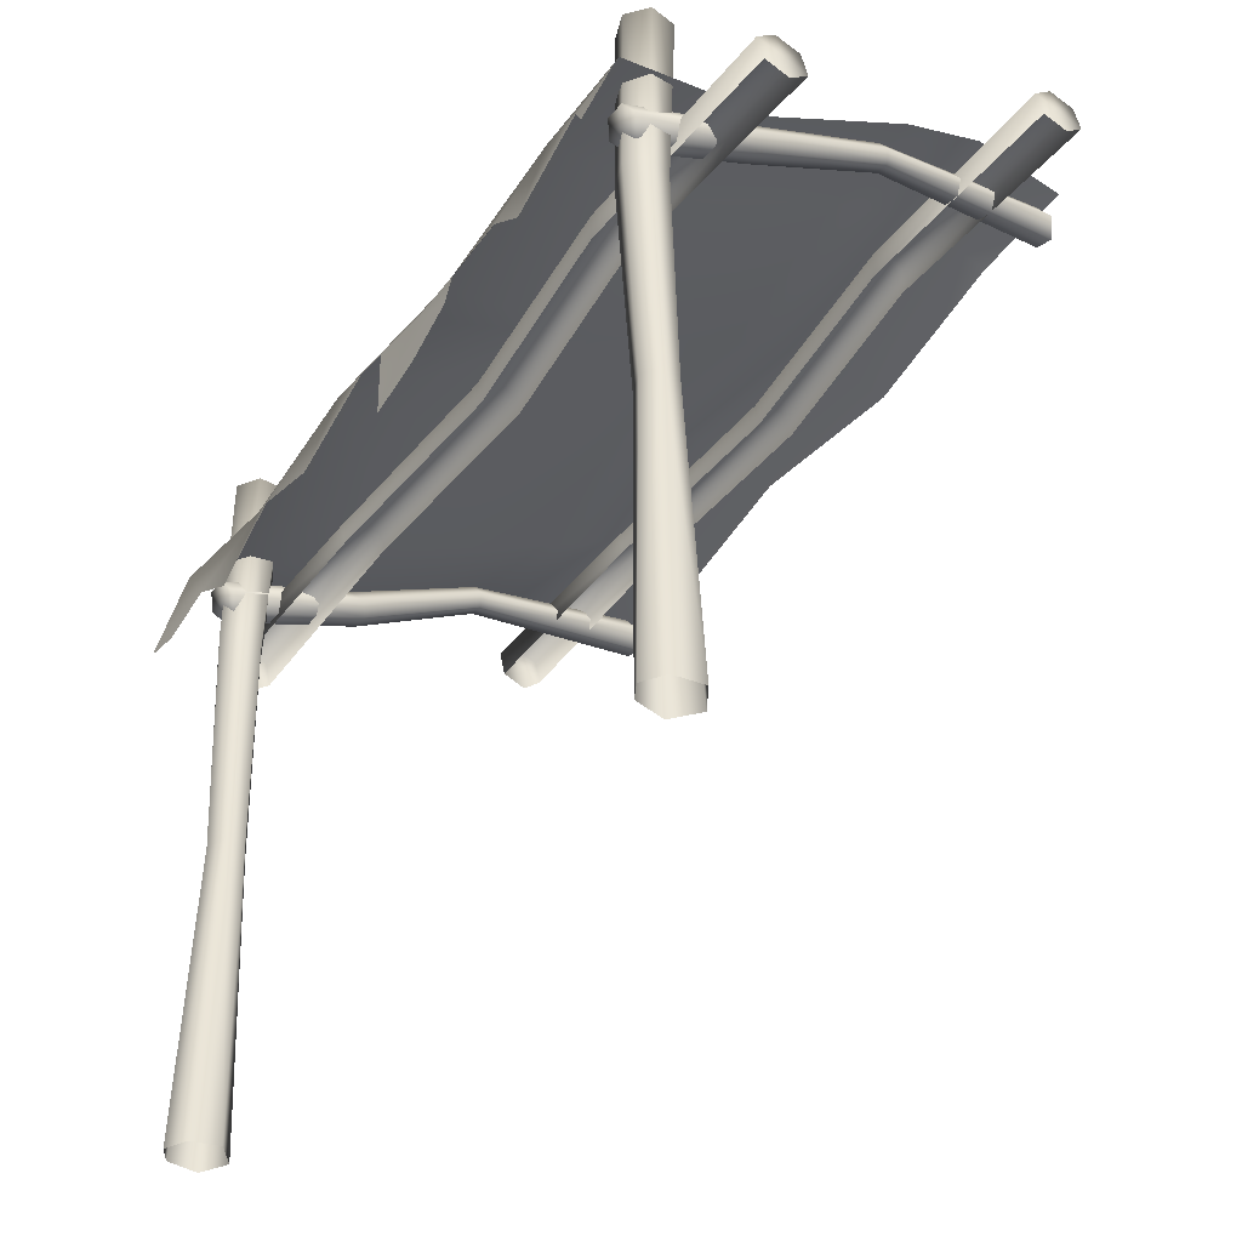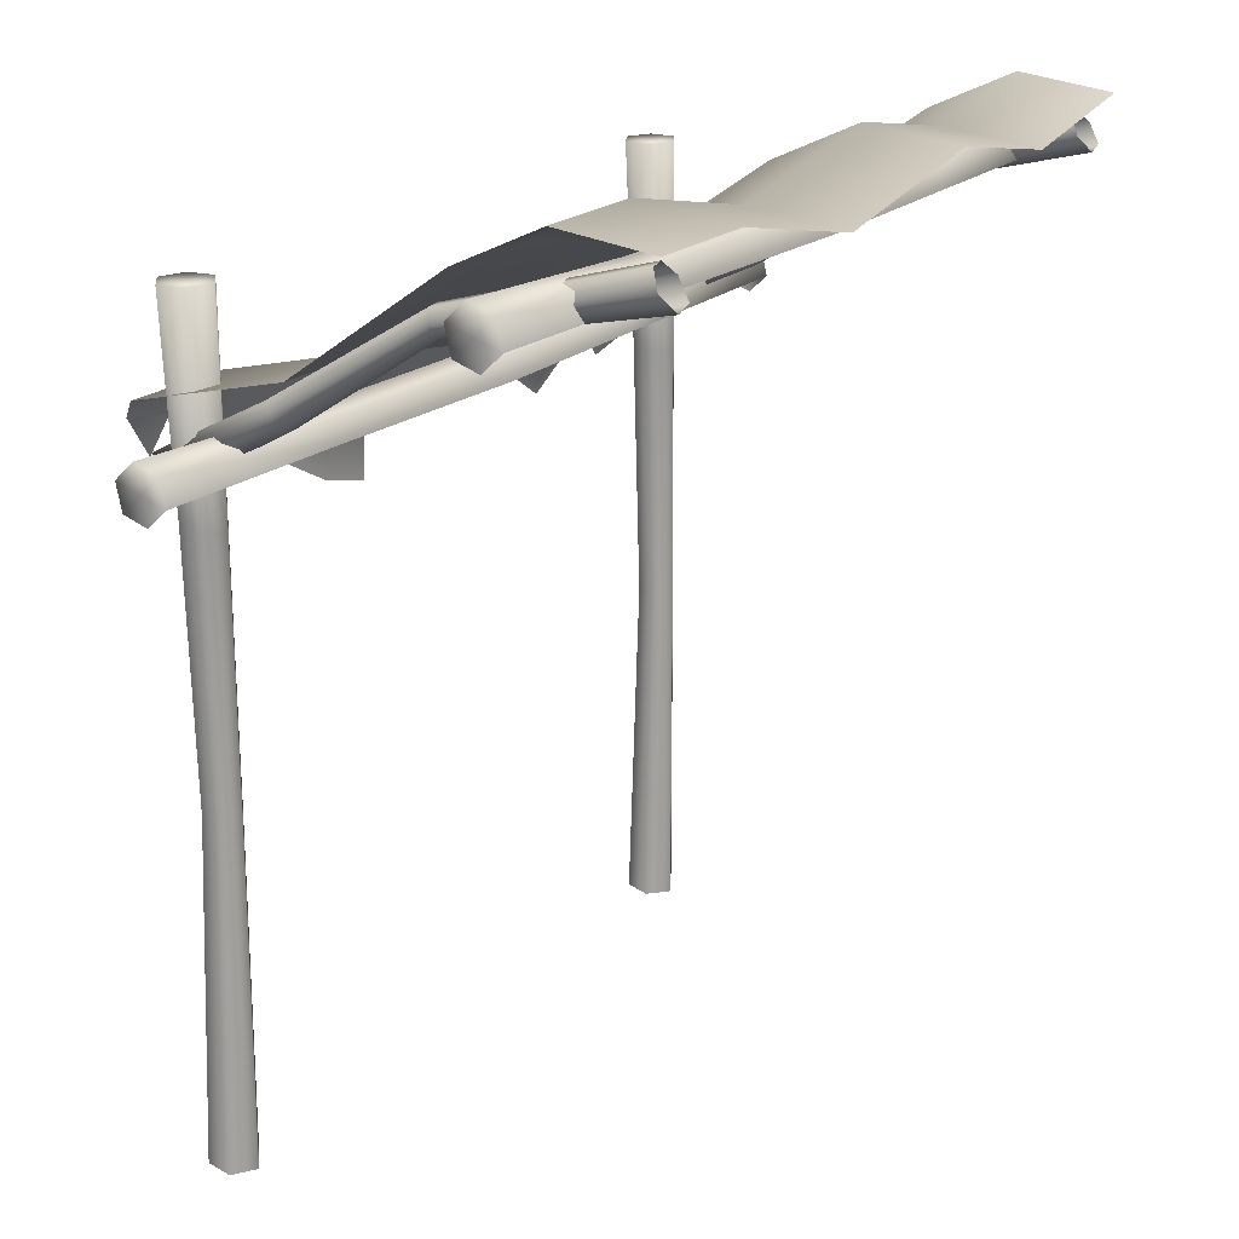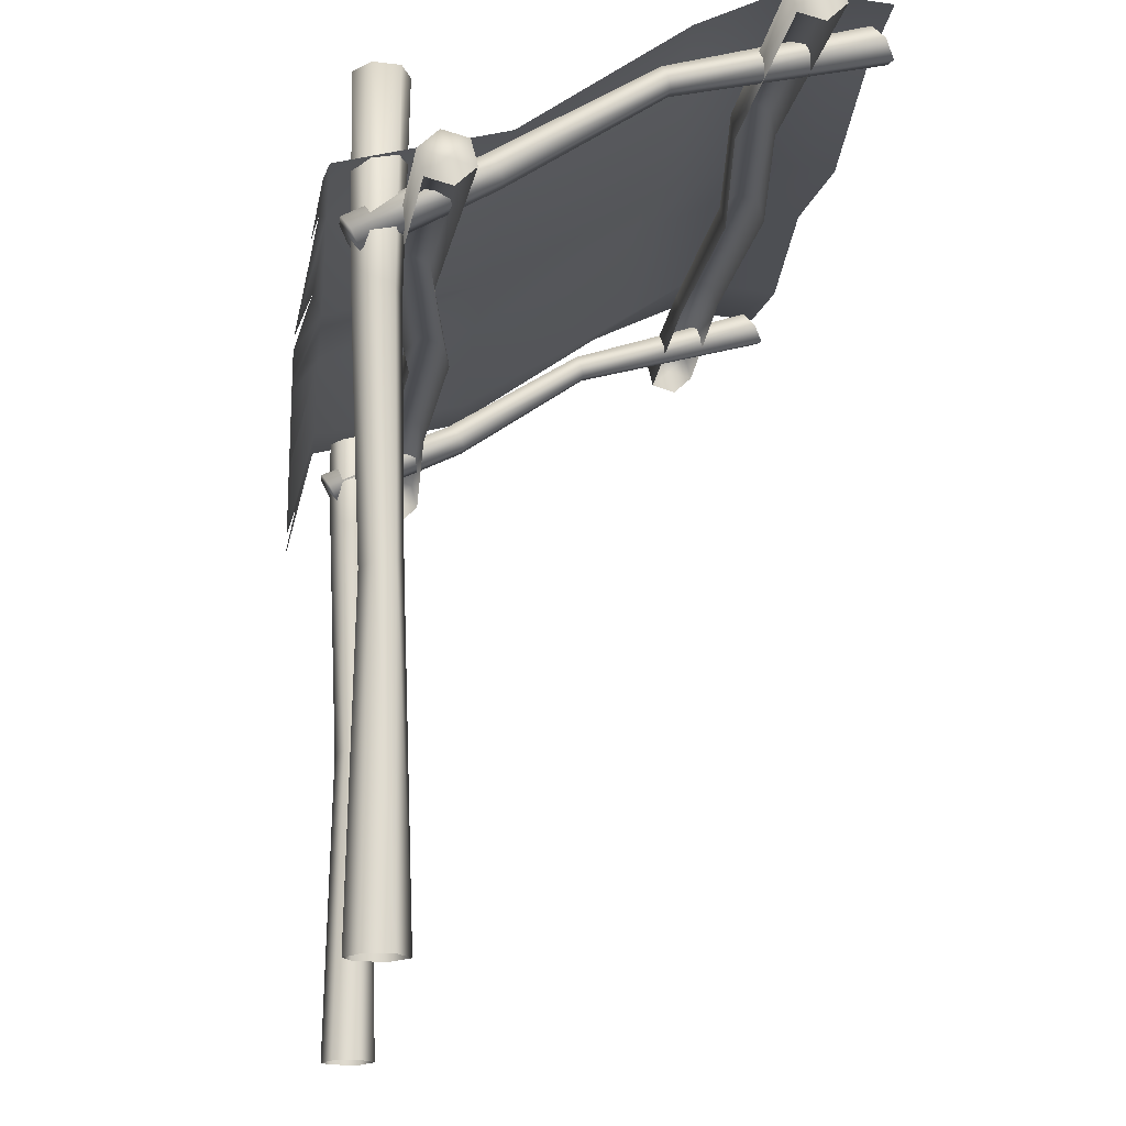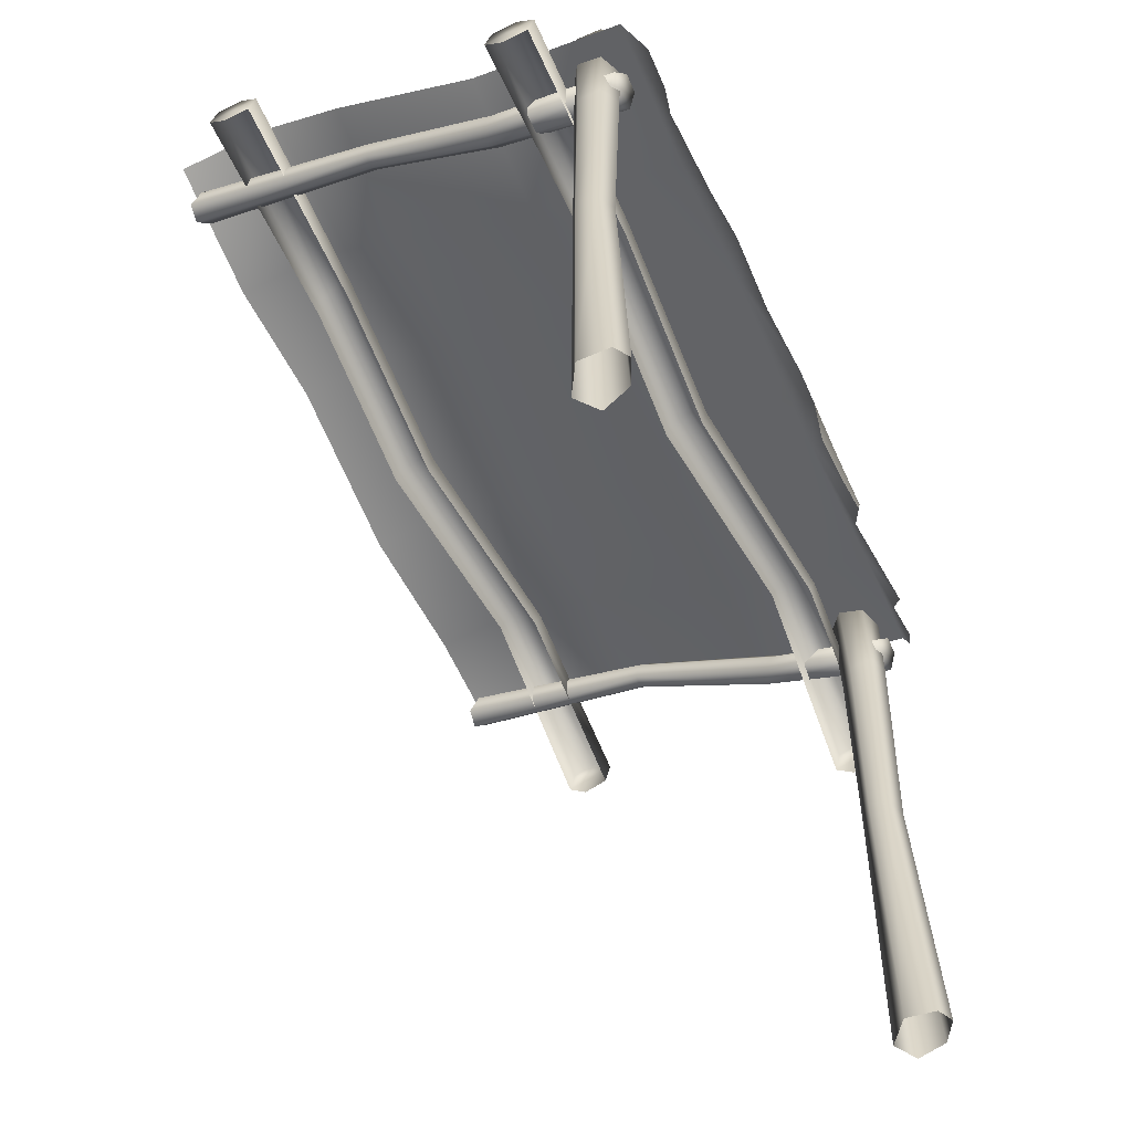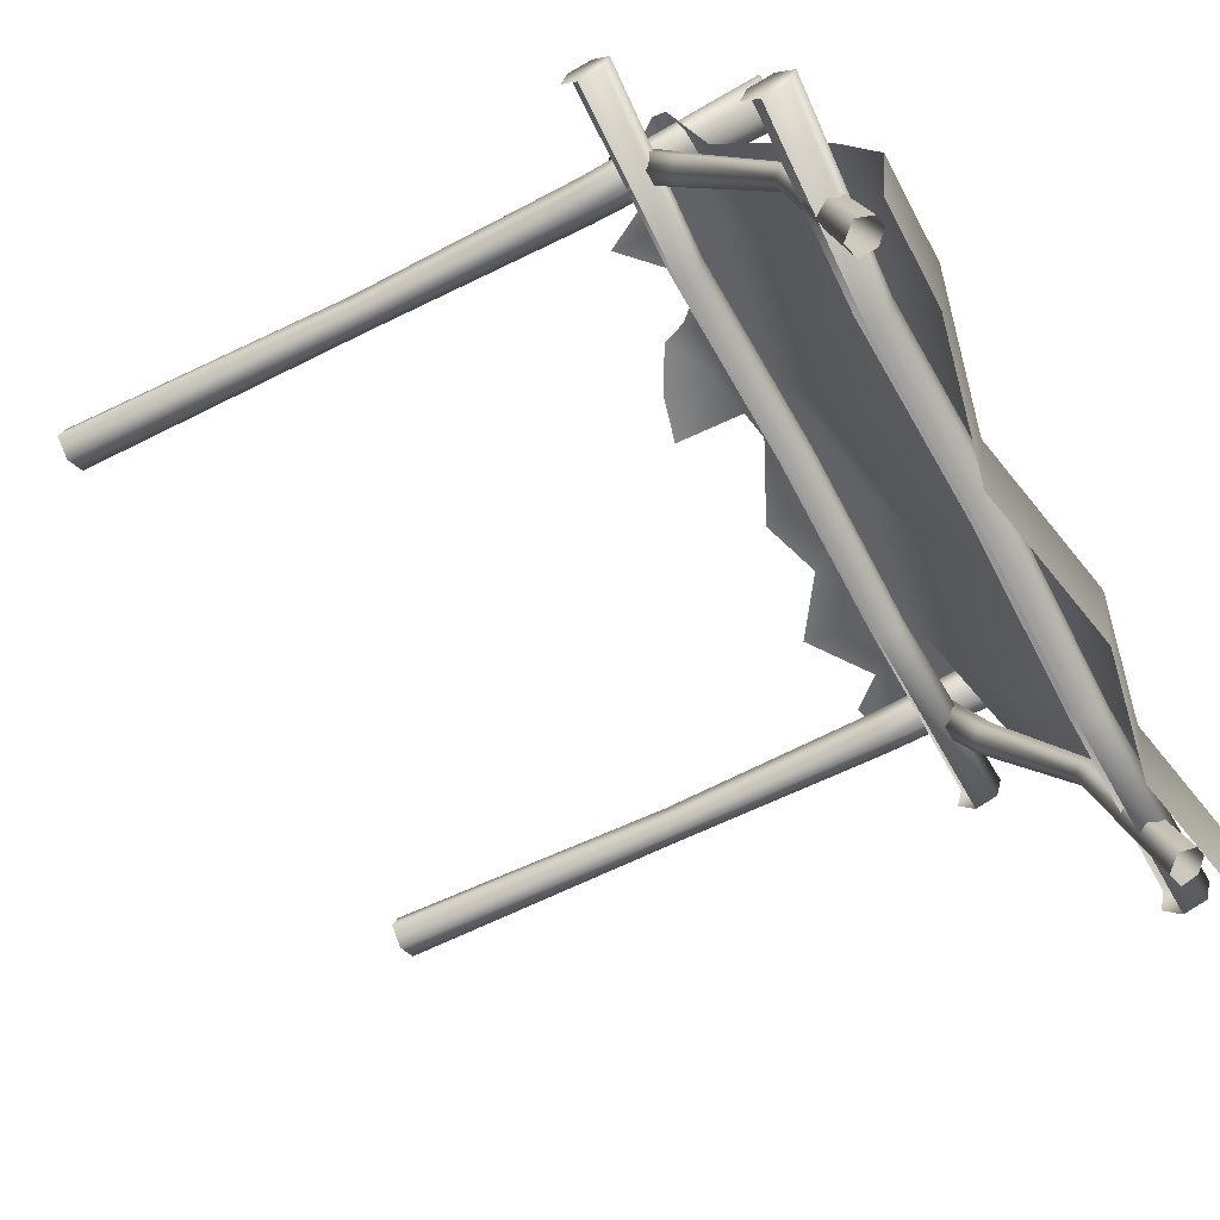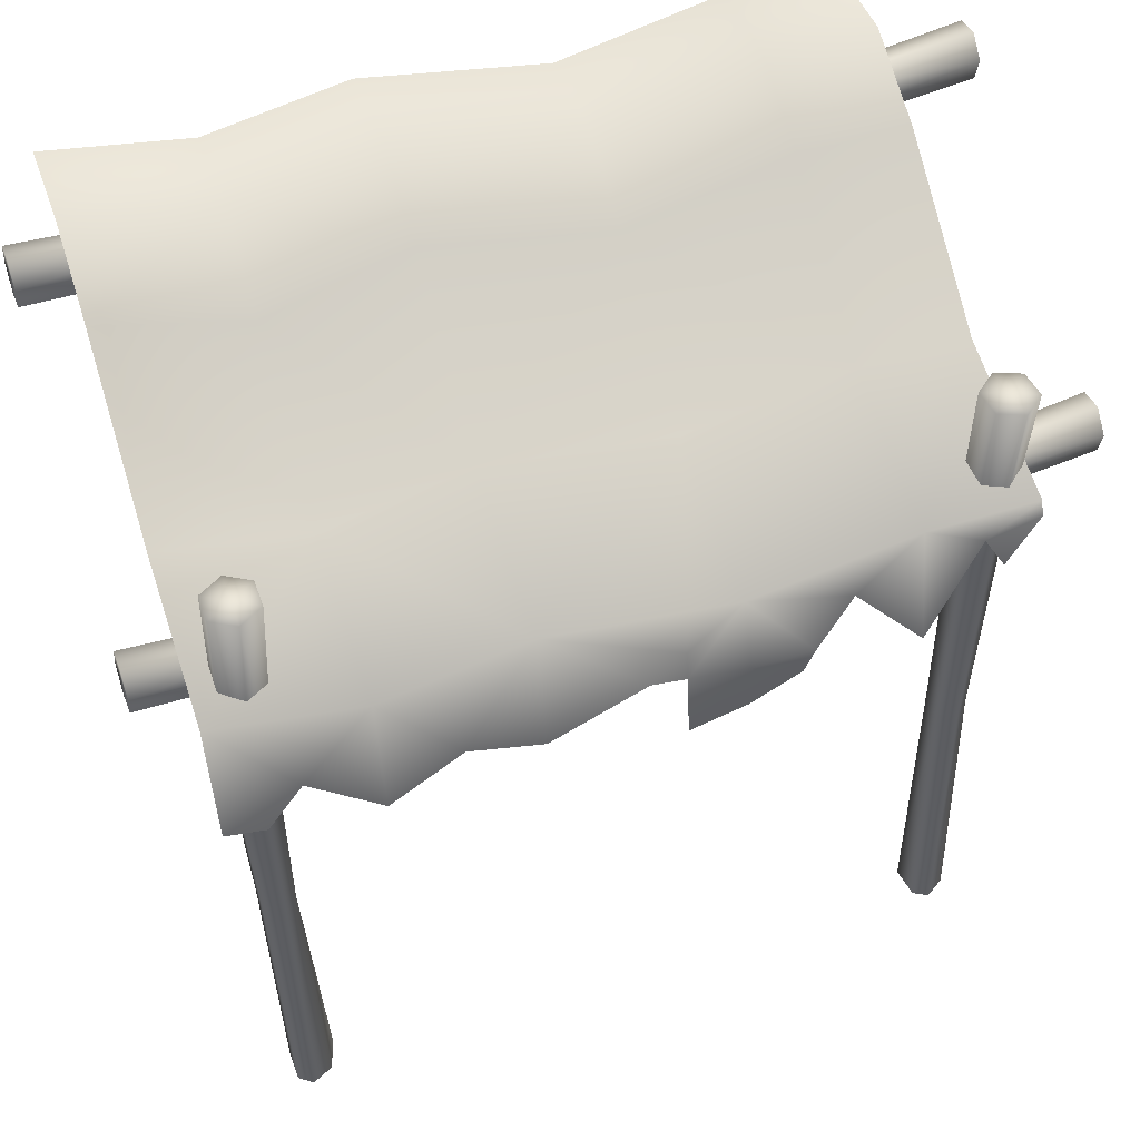
<metadata>
{"format":"obj","ext":"obj","renderer":"f3d","projection":"perspective","resolution":1024,"background":"white","views":[{"elev":-44.2,"azim":55.5,"up":"+Y"},{"elev":20.4,"azim":123.5,"up":"+Y"},{"elev":-17.5,"azim":83.8,"up":"+Y"},{"elev":-62.6,"azim":-65.3,"up":"+Y"},{"elev":-62.5,"azim":117.9,"up":"+Z"},{"elev":52.1,"azim":-18.9,"up":"+Y"}]}
</metadata>
<code>
g fcbg_desert_001_ladder_03
v -2.366 3.405 0.7528
v -2.363 3.444 0.8898
v -2.365 3.307 0.8562
v -2.363 3.542 0.7862
v -1.122 3.374 0.7868
v -1.153 3.494 0.8105
v -1.526e-05 3.512 0.7473
v -1.526e-05 3.392 0.7182
v 1.122 3.341 0.8658
v -2.361 3.582 0.9231
v -1.185 3.529 0.9263
v -2.36 3.484 1.027
v -2.363 3.346 0.993
v -2.365 3.307 0.8562
v -1.156 3.328 0.9969
v -1.186 3.447 1.02
v -1.526e-05 3.548 0.8656
v -1.526e-05 3.467 0.9574
v -1.526e-05 3.348 0.9289
v 1.156 3.295 1.076
v 1.186 3.415 1.099
v 1.185 3.497 1.005
v 2.36 3.484 1.027
v 2.363 3.346 0.993
v 1.153 3.461 0.8895
v 2.361 3.582 0.9231
v 2.363 3.444 0.8898
v 2.365 3.307 0.8562
v 2.363 3.542 0.7862
v 2.366 3.405 0.7528
v 2.365 3.307 0.8562
v -2.366 4.317 -0.9394
v -2.363 4.356 -0.8023
v -2.365 4.219 -0.836
v -2.363 4.455 -0.9059
v -1.122 4.286 -0.9054
v -1.153 4.406 -0.8816
v -1.526e-05 4.425 -0.9448
v -1.526e-05 4.305 -0.9739
v 1.122 4.253 -0.8264
v -2.361 4.494 -0.769
v -1.185 4.442 -0.7659
v -2.36 4.396 -0.6656
v -2.363 4.258 -0.6991
v -2.365 4.219 -0.836
v -1.156 4.24 -0.6952
v -1.186 4.36 -0.672
v -1.526e-05 4.461 -0.8265
v -1.526e-05 4.38 -0.7348
v -1.526e-05 4.26 -0.7633
v 1.156 4.208 -0.6163
v 1.186 4.327 -0.593
v 1.185 4.409 -0.6869
v 2.36 4.396 -0.6656
v 2.363 4.258 -0.6991
v 1.153 4.373 -0.8026
v 2.361 4.494 -0.769
v 2.363 4.356 -0.8023
v 2.365 4.219 -0.836
v 2.363 4.455 -0.9059
v 2.366 4.317 -0.9394
v 2.365 4.219 -0.836
v -2.114 4.671 -0.7721
v -2.114 4.618 -1.285
v -1.354 4.475 -1.285
v -1.354 4.528 -0.7721
v -2.114 4.448 -0.3031
v -0.5944 4.671 -0.7721
v -0.5944 4.618 -1.285
v 0.3954 4.429 -1.285
v -1.354 4.222 -0.3031
v -2.114 3.852 0.5469
v 0.3954 4.482 -0.7721
v 1.262 4.618 -1.285
v -0.5944 4.448 -0.3031
v -1.354 3.695 0.5469
v -2.114 3.637 1.397
v 1.262 4.671 -0.7721
v 1.845 4.618 -1.285
v 1.845 4.669 -0.7721
v 0.3954 4.23 -0.3031
v -0.5944 3.852 0.5469
v -0.5944 3.637 1.397
v -1.354 3.479 1.397
v 1.262 4.448 -0.3031
v 1.845 4.448 -0.3031
v 1.262 3.852 0.5469
v 1.845 3.852 0.5469
v 1.262 3.637 1.397
v 1.845 3.637 1.397
v 0.3954 3.703 0.5469
v 0.3954 3.488 1.397
v -1.72 3.157 1.488
v -2.114 3.007 1.535
v -1.908 2.96 1.535
v -1.354 2.876 1.535
v -0.9781 3.135 1.535
v -0.5944 3.014 1.535
v -0.09947 3.247 1.535
v 0.1286 3.528 1.397
v 0.09241 3.34 1.482
v 0.08257 3.214 1.535
v 0.3954 3.158 1.535
v 0.09927 2.794 1.535
v 0.3954 2.872 1.535
v 0.6583 3.018 1.535
v 0.7121 3.158 1.535
v 0.9223 3.376 1.451
v 1.262 3.007 1.535
v 1.561 3.503 1.438
v 1.845 3.556 1.427
v 1.662 3.325 1.473
v 1.785 3.402 1.343
v 1.84 3.681 0.6287
v 1.831 3.322 1.294
v 1.728 3.328 1.297
v 1.798 3.74 0.6892
v 1.818 4.191 -0.183
v 1.682 3.408 1.345
v 1.782 4.256 -0.158
v 1.802 4.46 -1.246
v 1.751 4.549 -1.191
v 1.708 4.26 -0.1538
v 1.686 4.56 -1.185
v 1.709 3.733 0.7068
v 1.669 4.2 -0.1745
v 1.628 4.497 -1.224
v 1.64 4.4 -1.283
v 1.662 3.667 0.6641
v 1.703 4.136 -0.199
v 1.739 4.377 -1.297
v 1.624 3.334 1.299
v 1.702 3.609 0.6046
v 1.778 4.132 -0.2032
v 1.802 4.46 -1.246
v 1.818 4.191 -0.183
v 1.84 3.681 0.6287
v 1.792 3.616 0.5868
v 1.831 3.322 1.294
v 1.67 3.254 1.25
v 1.774 3.247 1.248
v -1.988 4.17 1.239
v -2.006 3.055 1.105
v -1.989 4.172 1.097
v -1.866 4.17 1.166
v -2.002 3.086 1.228
v -1.955 1.742 1.065
v -1.864 4.169 1.308
v -1.951 1.723 1.171
v -1.921 -0.005361 1.044
v -1.918 -0.005358 1.203
v -1.862 1.725 1.222
v -1.845 -0.005386 1.256
v -1.893 3.113 1.283
v -1.778 1.746 1.168
v -1.731 -0.005435 1.201
v -1.679 -0.00546 1.054
v -1.789 3.111 1.215
v -1.78 1.764 1.065
v -1.785 -0.005419 0.963
v -1.742 4.168 1.235
v -1.792 3.081 1.093
v -1.869 1.762 1.013
v -1.921 -0.005361 1.044
v -1.955 1.742 1.065
v -2.006 3.055 1.105
v -1.901 3.053 1.038
v -1.989 4.172 1.097
v -1.743 4.169 1.093
v -1.867 4.171 1.023
v 1.606 4.17 1.255
v 1.568 3.055 1.125
v 1.584 4.172 1.115
v 1.716 4.17 1.165
v 1.591 3.086 1.247
v 1.613 1.742 1.079
v 1.738 4.169 1.306
v 1.633 1.723 1.183
v 1.644 -0.005361 1.053
v 1.669 -0.005358 1.209
v 1.728 1.725 1.221
v 1.749 -0.005386 1.252
v 1.706 3.113 1.285
v 1.803 1.746 1.155
v 1.855 -0.005435 1.181
v 1.884 -0.00546 1.028
v 1.799 3.111 1.203
v 1.786 1.764 1.053
v 1.767 -0.005419 0.9531
v 1.848 4.168 1.216
v 1.778 3.081 1.083
v 1.691 1.762 1.015
v 1.644 -0.005361 1.053
v 1.613 1.742 1.079
v 1.568 3.055 1.125
v 1.663 3.053 1.044
v 1.584 4.172 1.115
v 1.827 4.169 1.075
v 1.694 4.171 1.025
v -1.822 3.402 1.343
v -1.768 3.667 0.5472
v -1.776 3.322 1.294
v -1.879 3.328 1.297
v -1.81 3.726 0.6077
v -1.789 4.144 -0.183
v -1.926 3.408 1.345
v -1.825 4.209 -0.158
v -1.805 4.46 -1.246
v -1.857 4.549 -1.191
v -1.9 4.213 -0.1538
v -1.922 4.56 -1.185
v -1.899 3.719 0.6253
v -1.938 4.153 -0.1745
v -1.98 4.497 -1.224
v -1.967 4.4 -1.283
v -1.946 3.653 0.5826
v -1.904 4.09 -0.199
v -1.869 4.377 -1.297
v -1.983 3.334 1.299
v -1.905 3.595 0.5231
v -1.829 4.085 -0.2032
v -1.805 4.46 -1.246
v -1.789 4.144 -0.183
v -1.768 3.667 0.5472
v -1.816 3.602 0.5053
v -1.776 3.322 1.294
v -1.937 3.254 1.25
v -1.834 3.247 1.248
g fcbg_desert_001_ladder_03_0
f 3 2 1
f 1 2 4
f 1 4 5
f 4 6 5
f 6 7 5
f 7 8 5
f 9 8 7
f 4 10 6
f 4 2 10
f 10 11 6
f 6 11 7
f 10 2 12
f 10 12 11
f 12 2 13
f 13 2 14
f 13 15 12
f 12 16 11
f 15 16 12
f 11 16 17
f 11 17 7
f 16 15 18
f 16 18 17
f 15 19 18
f 19 20 18
f 18 21 17
f 20 21 18
f 17 22 7
f 21 22 17
f 23 21 20
f 21 23 22
f 24 23 20
f 22 25 7
f 25 9 7
f 23 26 22
f 22 26 25
f 27 23 24
f 27 26 23
f 27 24 28
f 25 29 9
f 26 29 25
f 27 29 26
f 29 30 9
f 27 30 29
f 27 31 30
f 34 33 32
f 32 33 35
f 32 35 36
f 35 37 36
f 37 38 36
f 38 39 36
f 40 39 38
f 35 41 37
f 35 33 41
f 41 42 37
f 37 42 38
f 41 33 43
f 41 43 42
f 43 33 44
f 44 33 45
f 44 46 43
f 43 47 42
f 46 47 43
f 42 47 48
f 42 48 38
f 47 46 49
f 47 49 48
f 46 50 49
f 50 51 49
f 49 52 48
f 51 52 49
f 48 53 38
f 52 53 48
f 54 52 51
f 52 54 53
f 55 54 51
f 53 56 38
f 56 40 38
f 54 57 53
f 53 57 56
f 58 54 55
f 58 57 54
f 58 55 59
f 56 60 40
f 57 60 56
f 58 60 57
f 60 61 40
f 58 61 60
f 58 62 61
f 65 64 63
f 66 65 63
f 66 63 67
f 65 66 68
f 69 65 68
f 70 69 68
f 71 66 67
f 71 67 72
f 73 70 68
f 74 70 73
f 68 66 75
f 66 71 75
f 73 68 75
f 76 71 72
f 76 72 77
f 78 74 73
f 79 74 78
f 80 79 78
f 81 73 75
f 78 73 81
f 75 71 82
f 71 76 82
f 81 75 82
f 82 76 83
f 76 84 83
f 84 76 77
f 80 78 85
f 85 78 81
f 86 80 85
f 86 85 87
f 87 85 81
f 88 86 87
f 88 87 89
f 90 88 89
f 91 81 82
f 91 87 81
f 91 82 83
f 89 87 91
f 92 89 91
f 77 93 84
f 94 93 77
f 95 93 94
f 84 93 96
f 97 84 96
f 83 84 97
f 98 83 97
f 99 83 98
f 100 91 83
f 92 91 100
f 83 99 101
f 100 83 101
f 92 100 101
f 102 101 99
f 92 101 102
f 103 92 102
f 103 102 104
f 103 104 105
f 105 106 103
f 103 106 107
f 103 107 92
f 92 107 108
f 89 92 108
f 109 89 108
f 89 109 110
f 90 89 110
f 111 90 110
f 112 111 110
f 115 114 113
f 113 116 115
f 114 117 113
f 114 118 117
f 119 116 113
f 113 117 119
f 118 120 117
f 120 118 121
f 122 120 121
f 123 120 122
f 117 120 123
f 124 123 122
f 125 117 123
f 117 125 119
f 126 123 124
f 125 123 126
f 127 126 124
f 126 127 128
f 119 125 129
f 129 125 126
f 130 126 128
f 129 126 130
f 130 128 131
f 132 119 129
f 132 116 119
f 132 129 133
f 133 129 130
f 134 130 131
f 134 131 135
f 136 134 135
f 134 136 137
f 130 134 138
f 138 134 137
f 133 130 138
f 138 137 139
f 140 132 133
f 140 116 132
f 140 133 138
f 141 138 139
f 139 116 141
f 141 140 138
f 141 116 140
f 144 143 142
f 142 145 144
f 143 146 142
f 143 147 146
f 148 145 142
f 142 146 148
f 147 149 146
f 149 147 150
f 151 149 150
f 152 149 151
f 146 149 152
f 153 152 151
f 154 146 152
f 146 154 148
f 155 152 153
f 154 152 155
f 156 155 153
f 155 156 157
f 148 154 158
f 158 154 155
f 159 155 157
f 158 155 159
f 159 157 160
f 161 148 158
f 161 145 148
f 161 158 162
f 162 158 159
f 163 159 160
f 163 160 164
f 165 163 164
f 163 165 166
f 159 163 167
f 167 163 166
f 162 159 167
f 167 166 168
f 169 161 162
f 169 145 161
f 169 162 167
f 170 167 168
f 168 145 170
f 170 169 167
f 170 145 169
f 173 172 171
f 171 174 173
f 172 175 171
f 172 176 175
f 177 174 171
f 171 175 177
f 176 178 175
f 178 176 179
f 180 178 179
f 181 178 180
f 175 178 181
f 182 181 180
f 183 175 181
f 175 183 177
f 184 181 182
f 183 181 184
f 185 184 182
f 184 185 186
f 177 183 187
f 187 183 184
f 188 184 186
f 187 184 188
f 188 186 189
f 190 177 187
f 190 174 177
f 190 187 191
f 191 187 188
f 192 188 189
f 192 189 193
f 194 192 193
f 192 194 195
f 188 192 196
f 196 192 195
f 191 188 196
f 196 195 197
f 198 190 191
f 198 174 190
f 198 191 196
f 199 196 197
f 197 174 199
f 199 198 196
f 199 174 198
f 202 201 200
f 200 203 202
f 201 204 200
f 201 205 204
f 206 203 200
f 200 204 206
f 205 207 204
f 207 205 208
f 209 207 208
f 210 207 209
f 204 207 210
f 211 210 209
f 212 204 210
f 204 212 206
f 213 210 211
f 212 210 213
f 214 213 211
f 213 214 215
f 206 212 216
f 216 212 213
f 217 213 215
f 216 213 217
f 217 215 218
f 219 206 216
f 219 203 206
f 219 216 220
f 220 216 217
f 221 217 218
f 221 218 222
f 223 221 222
f 221 223 224
f 217 221 225
f 225 221 224
f 220 217 225
f 225 224 226
f 227 219 220
f 227 203 219
f 227 220 225
f 228 225 226
f 226 203 228
f 228 227 225
f 228 203 227

</code>
